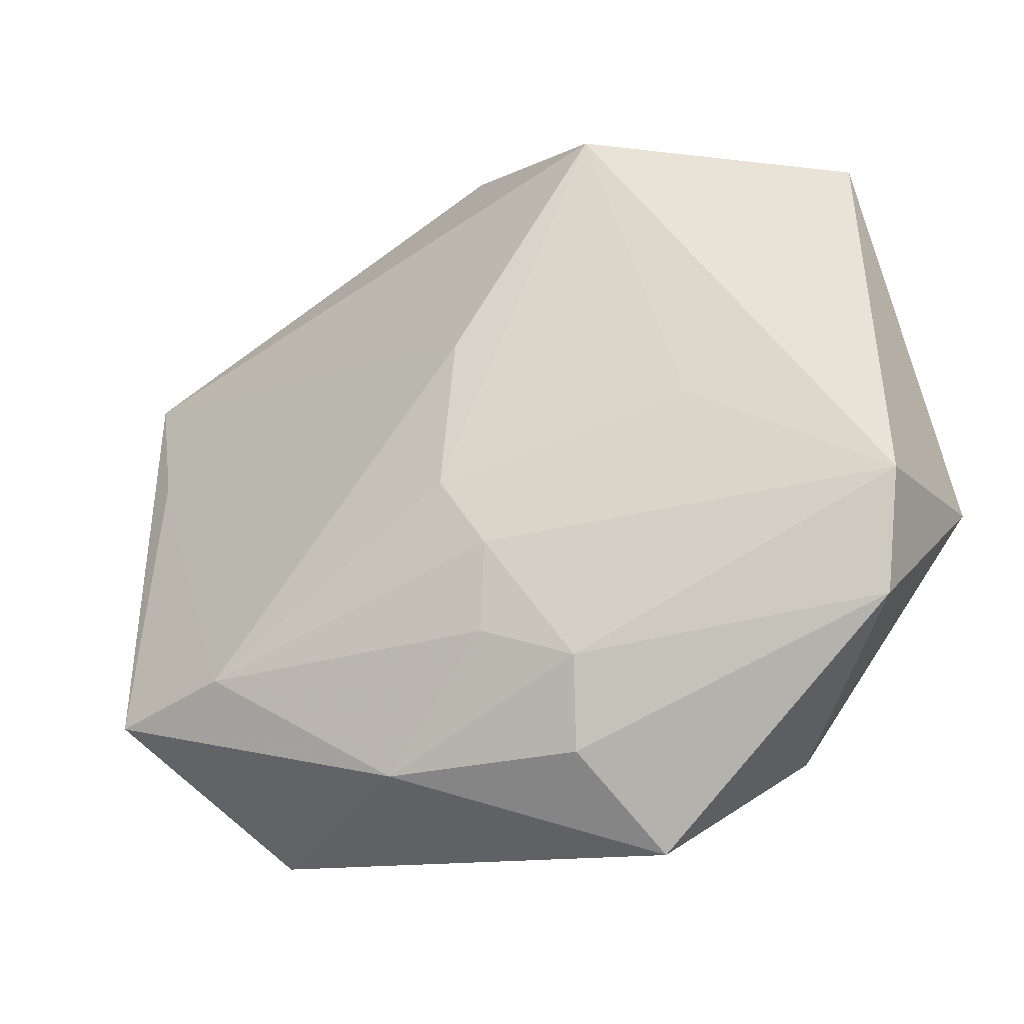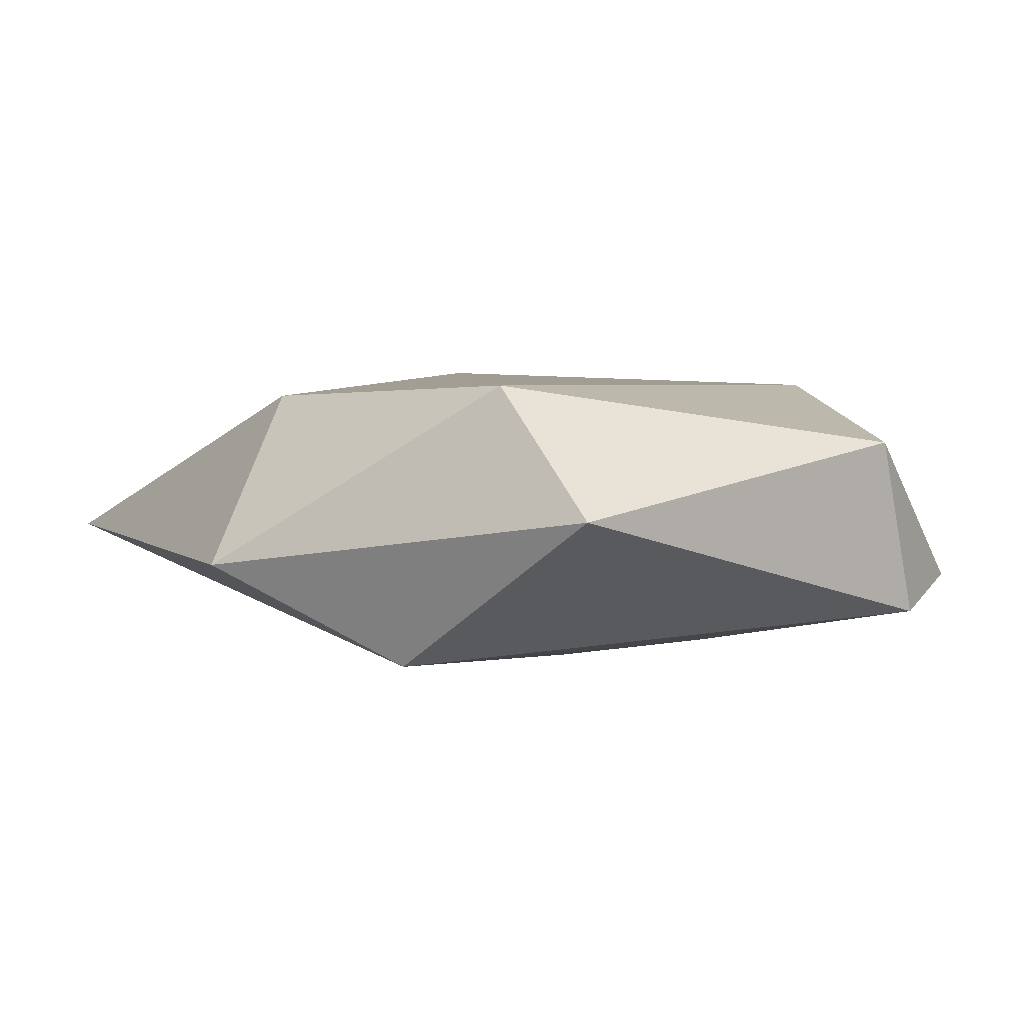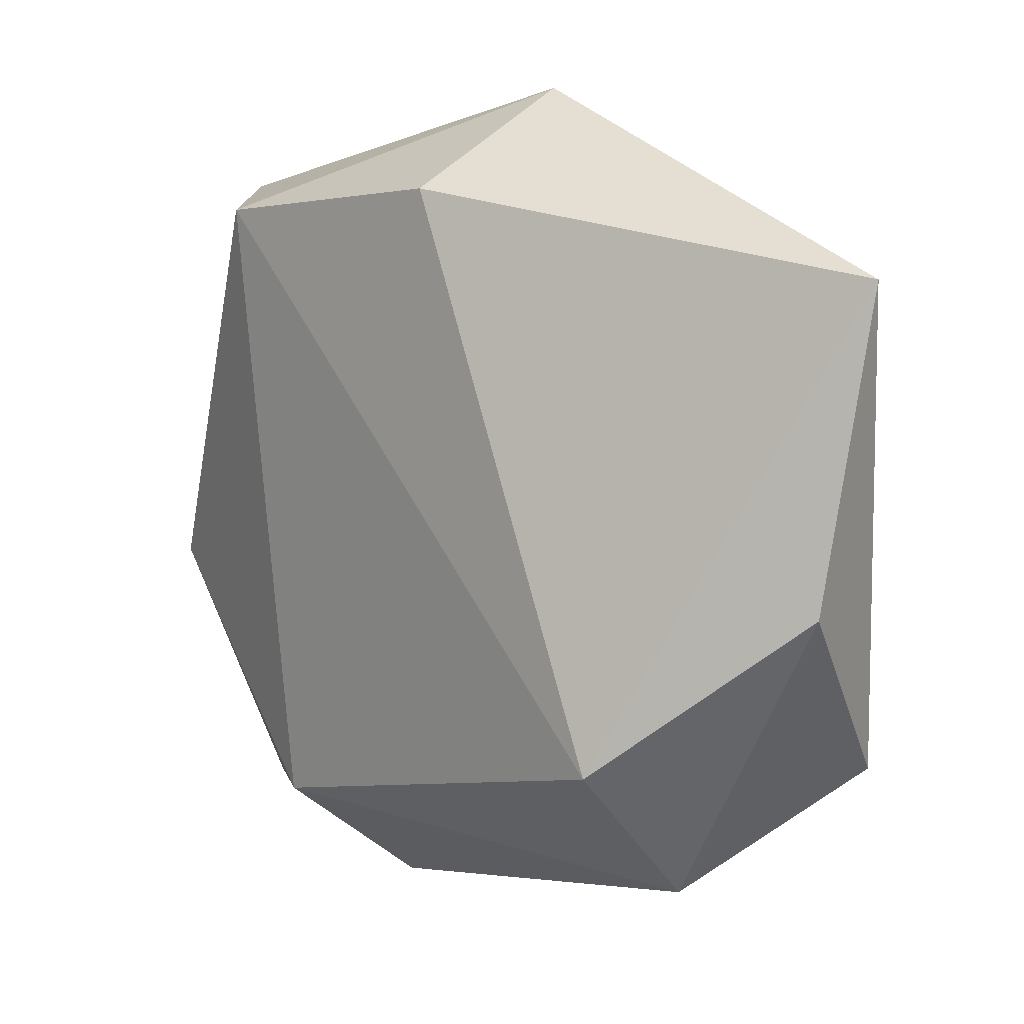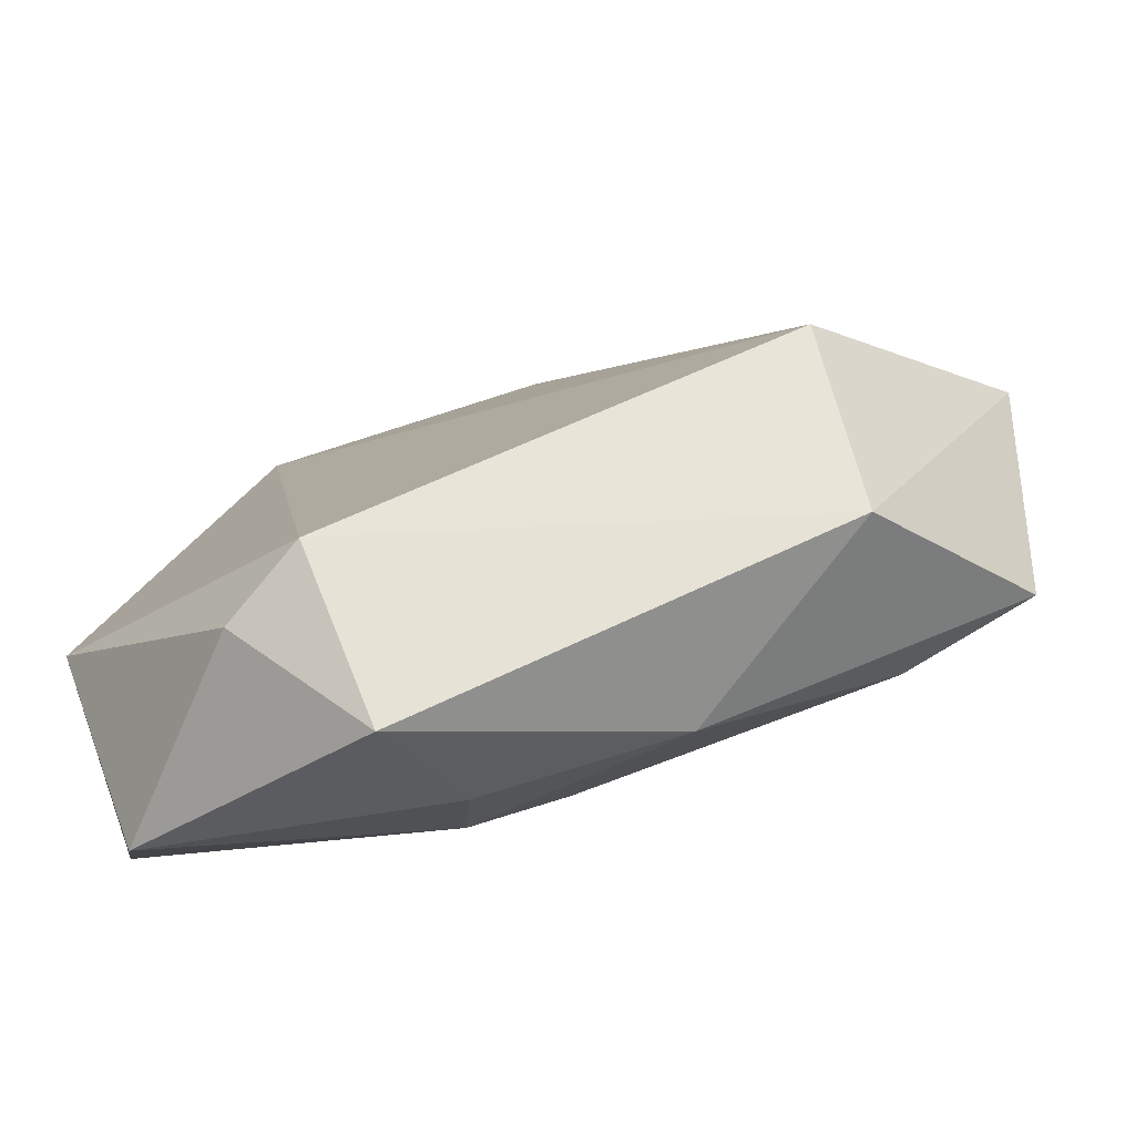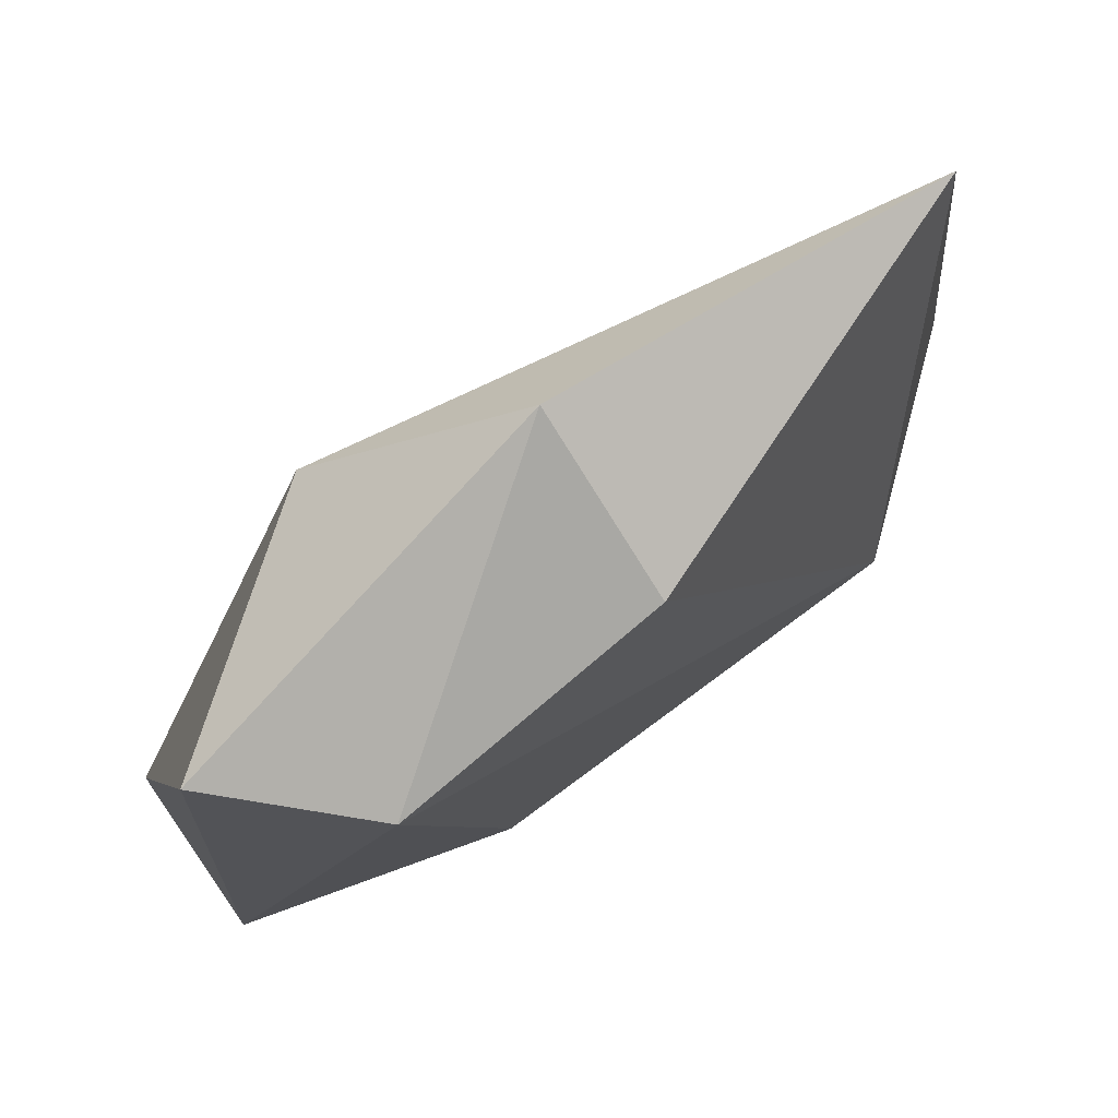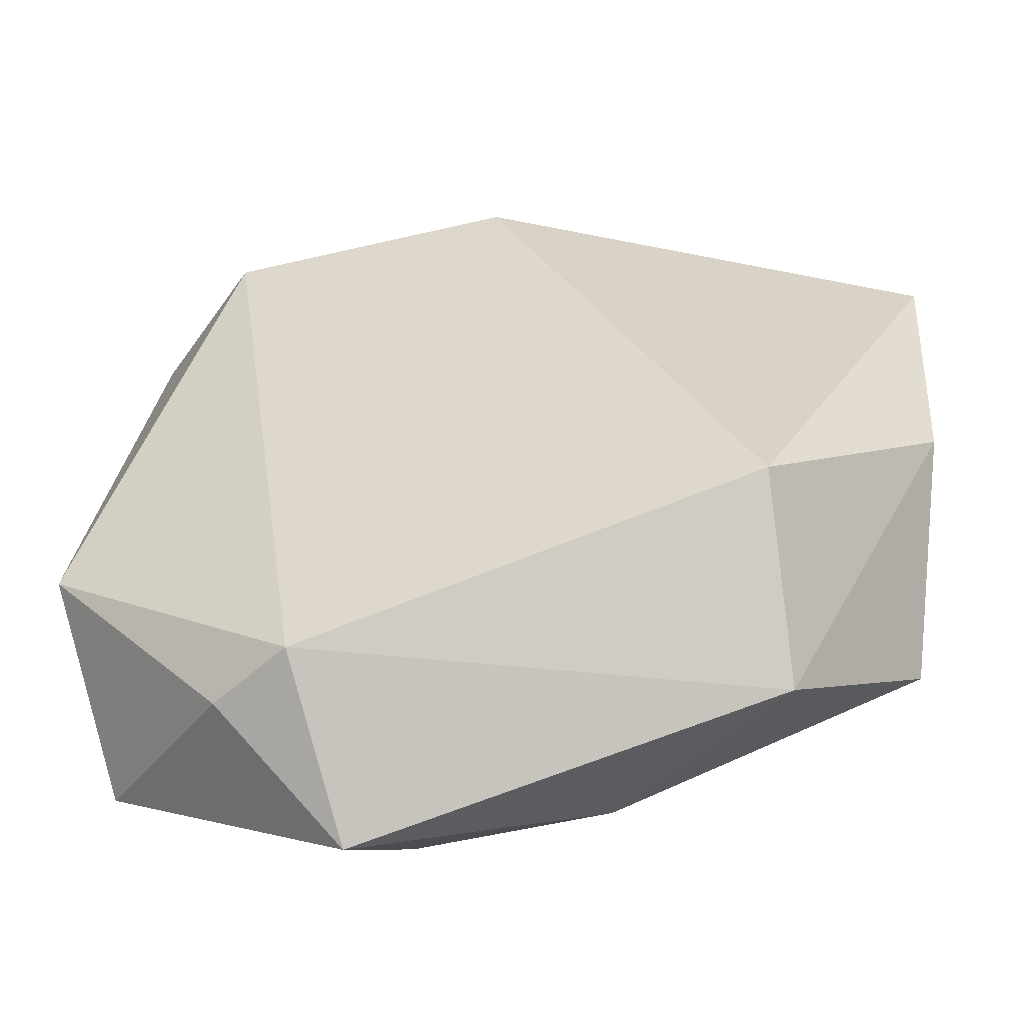
<metadata>
{"format":"obj","ext":"obj","renderer":"f3d","projection":"perspective","resolution":1024,"background":"white","views":[{"elev":-35.7,"azim":-152.2,"up":"+Y"},{"elev":2.0,"azim":-136.2,"up":"+Z"},{"elev":12.7,"azim":46.0,"up":"+Y"},{"elev":-78.5,"azim":18.0,"up":"+Y"},{"elev":79.5,"azim":-37.8,"up":"+Y"},{"elev":-47.9,"azim":10.9,"up":"+Y"}]}
</metadata>
<code>
v 0.003927 0.04477 -0.004727
v -2.017e-05 0.01005 -0.01725
v 0.04685 -0.001978 0.003374
v -0.02558 0.03148 0.01388
v -0.002004 -0.02409 -0.01497
v 0.00316 0.03556 0.01319
v 0.04202 -0.0208 -0.01112
v -0.04286 -0.01594 -0.01053
v 0.04822 0.02929 -0.002068
v 0.02878 -0.02054 -0.01439
v -0.04343 -0.009967 0.008145
v -0.02388 -0.002489 -0.01403
v -0.02439 -0.03202 0.01009
v 0.01049 -0.03415 -0.01005
v 0.001141 -0.007453 -0.01783
v -0.003398 -0.01547 -0.01695
v 0.04345 0.01372 -0.006179
v -0.03989 -0.02688 -0.007046
v -0.009099 -0.03629 -0.00928
v -0.01427 0.03418 -0.01497
v -0.03813 0.0324 0.0005223
v -0.01348 -0.04358 0.0003641
v -0.01608 -0.03102 0.01521
v 0.03028 -0.01807 0.01737
v -0.01112 -0.02867 -0.01363
v 0.02982 -0.03345 0.003069
f 4 23 24
f 11 23 4
f 21 20 8
f 21 11 4
f 8 11 21
f 26 24 23
f 23 22 26
f 18 11 8
f 8 20 12
f 20 15 12
f 1 21 4
f 20 21 1
f 7 17 9
f 20 1 9
f 23 11 13
f 11 18 13
f 13 22 23
f 13 18 22
f 10 17 7
f 22 18 19
f 7 9 3
f 3 9 24
f 3 26 7
f 24 26 3
f 20 9 2
f 2 9 17
f 17 10 2
f 2 15 20
f 2 10 15
f 15 10 16
f 16 10 5
f 8 12 16
f 16 12 15
f 25 18 8
f 25 19 18
f 8 16 25
f 25 16 5
f 22 19 14
f 14 26 22
f 7 26 14
f 14 10 7
f 19 25 14
f 5 10 14
f 14 25 5
f 6 9 1
f 6 1 4
f 24 9 6
f 4 24 6

</code>
